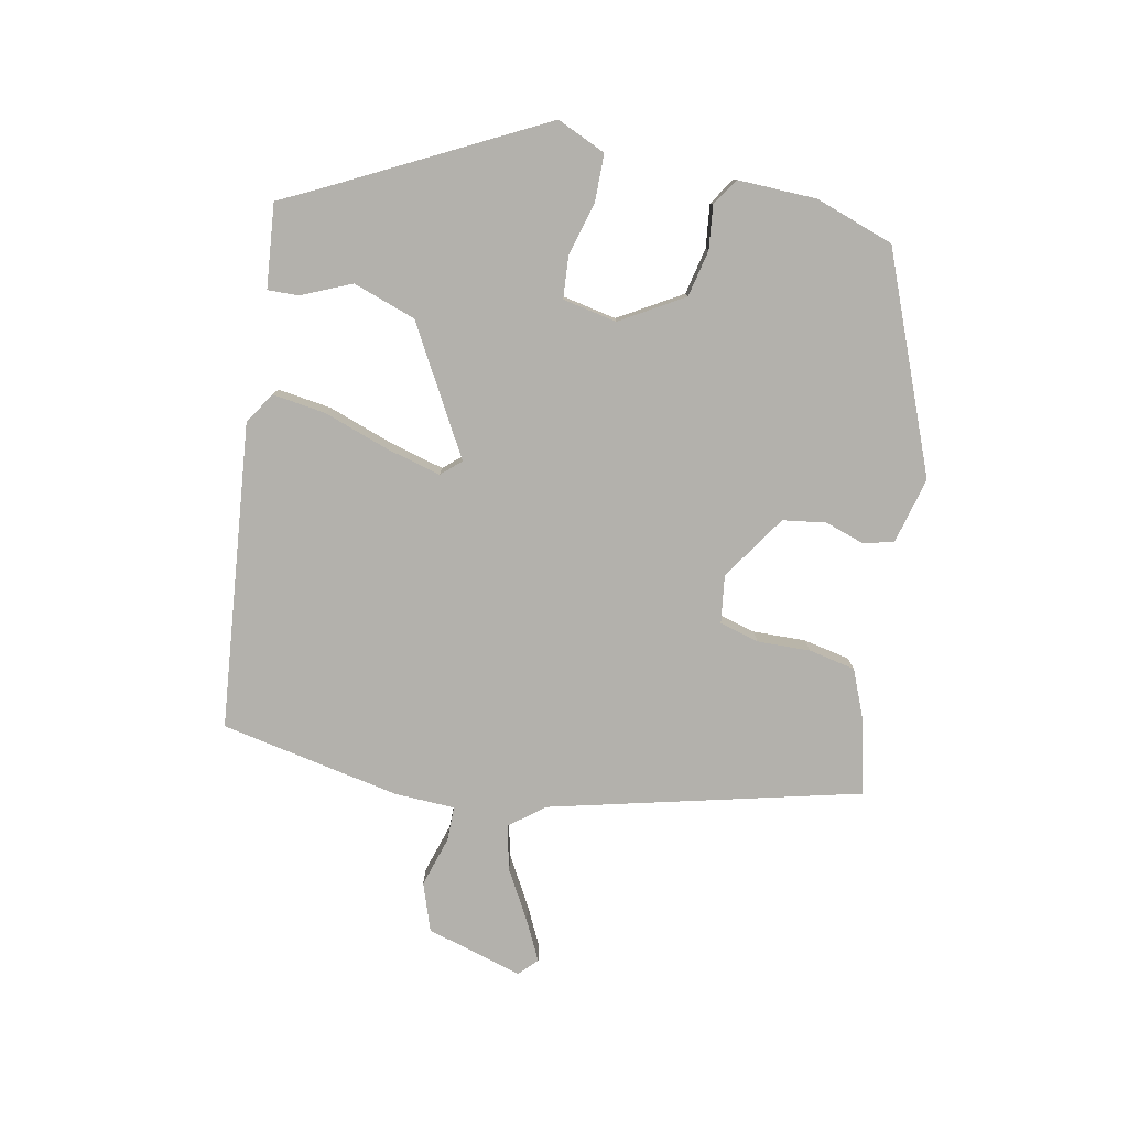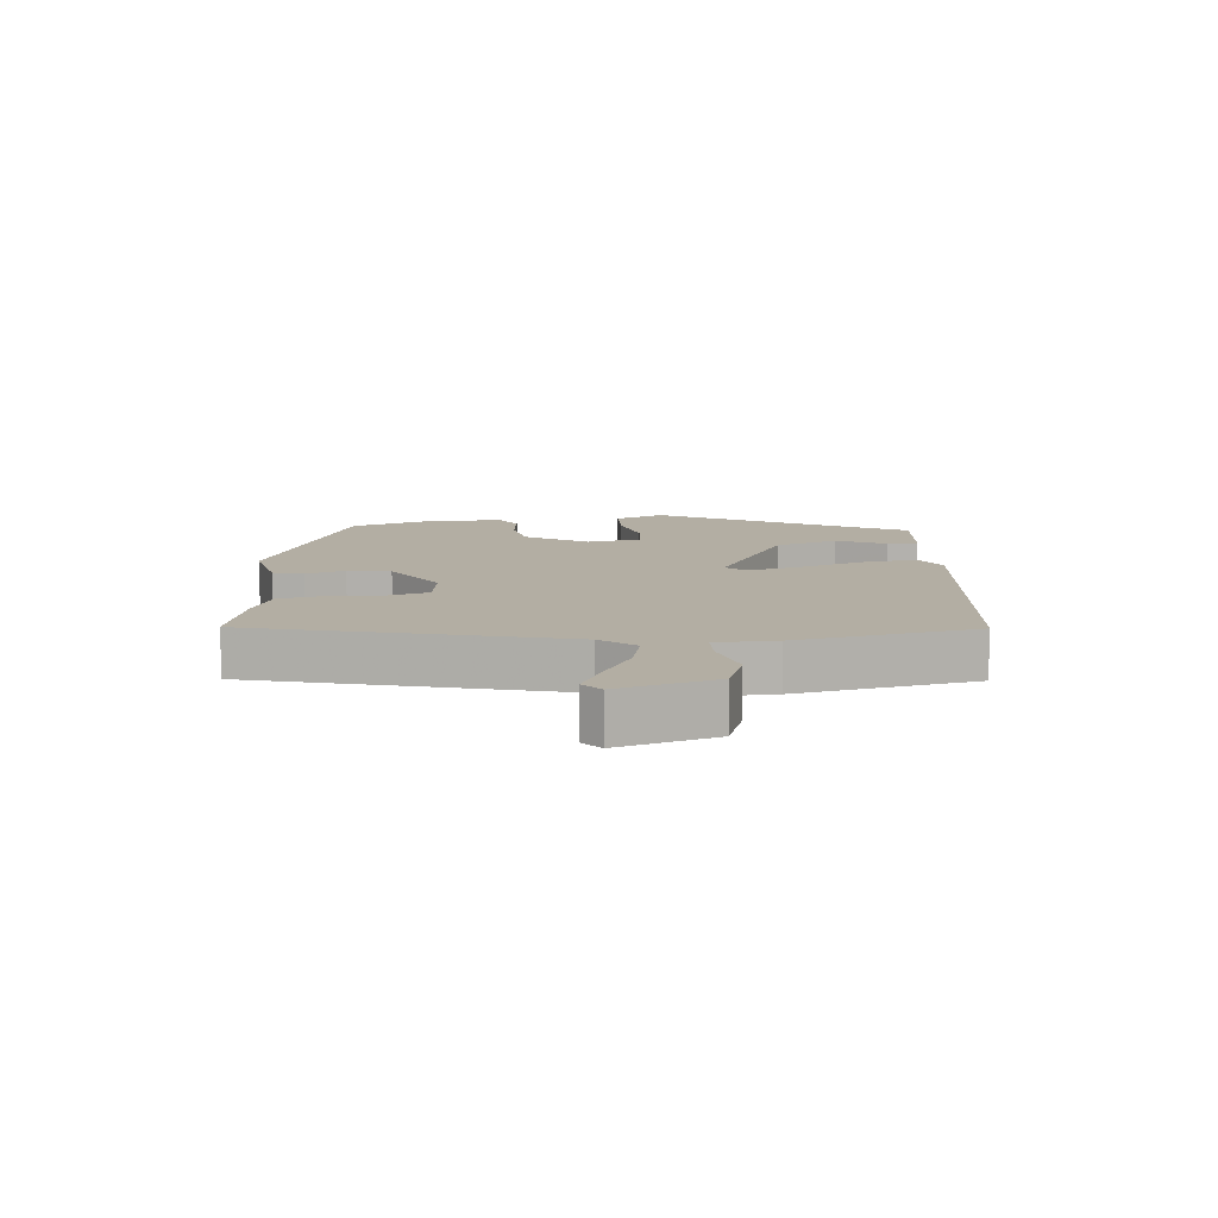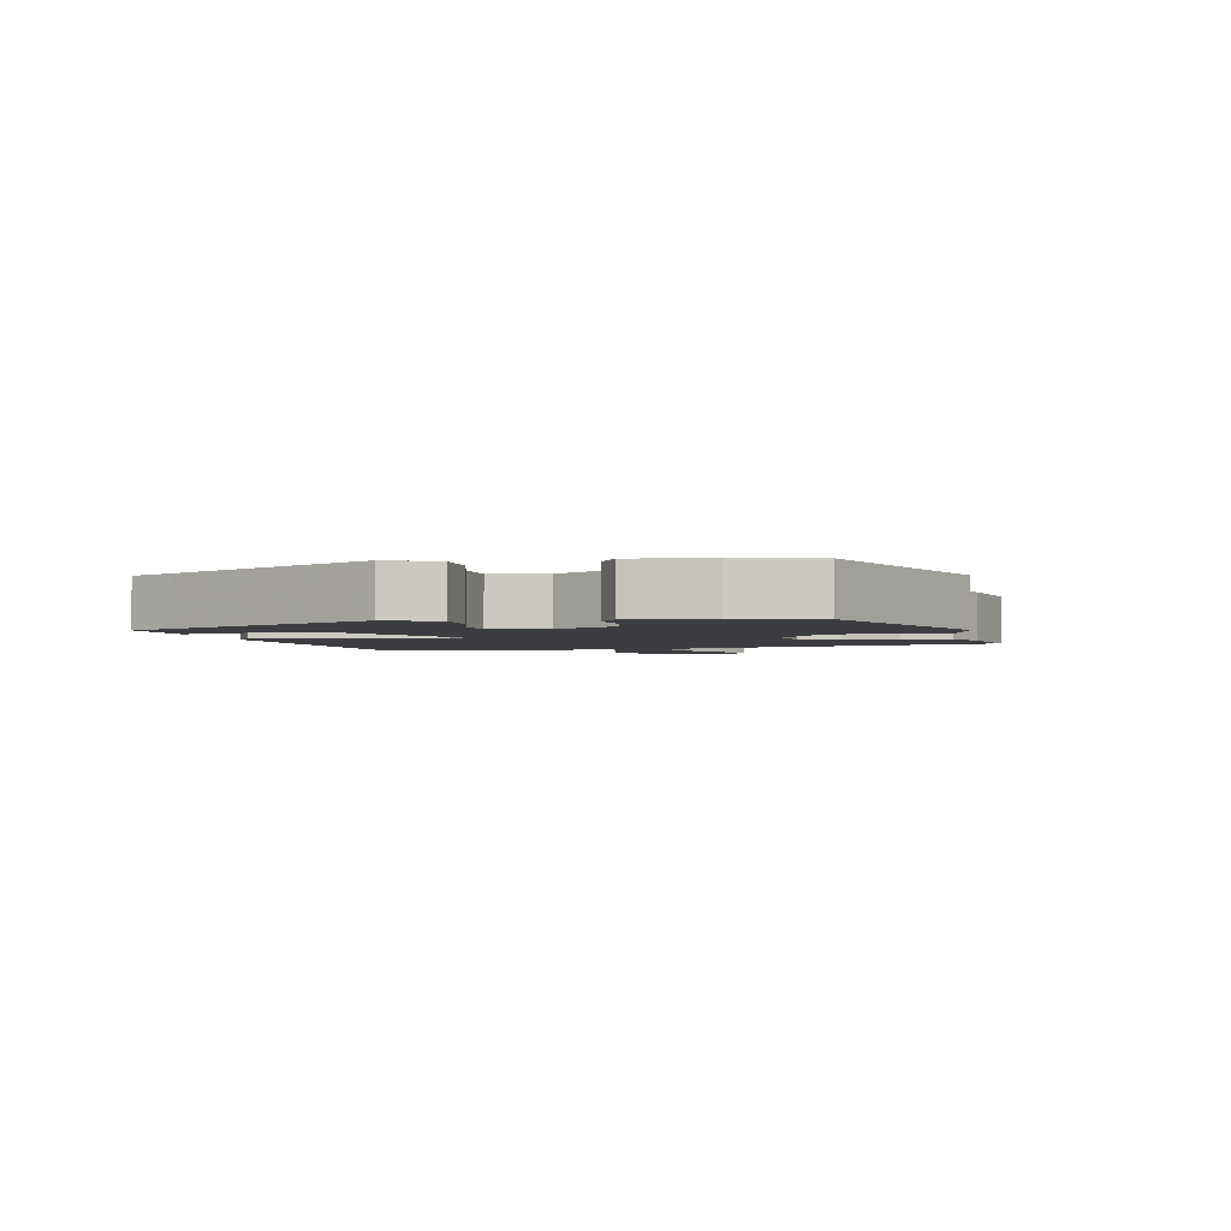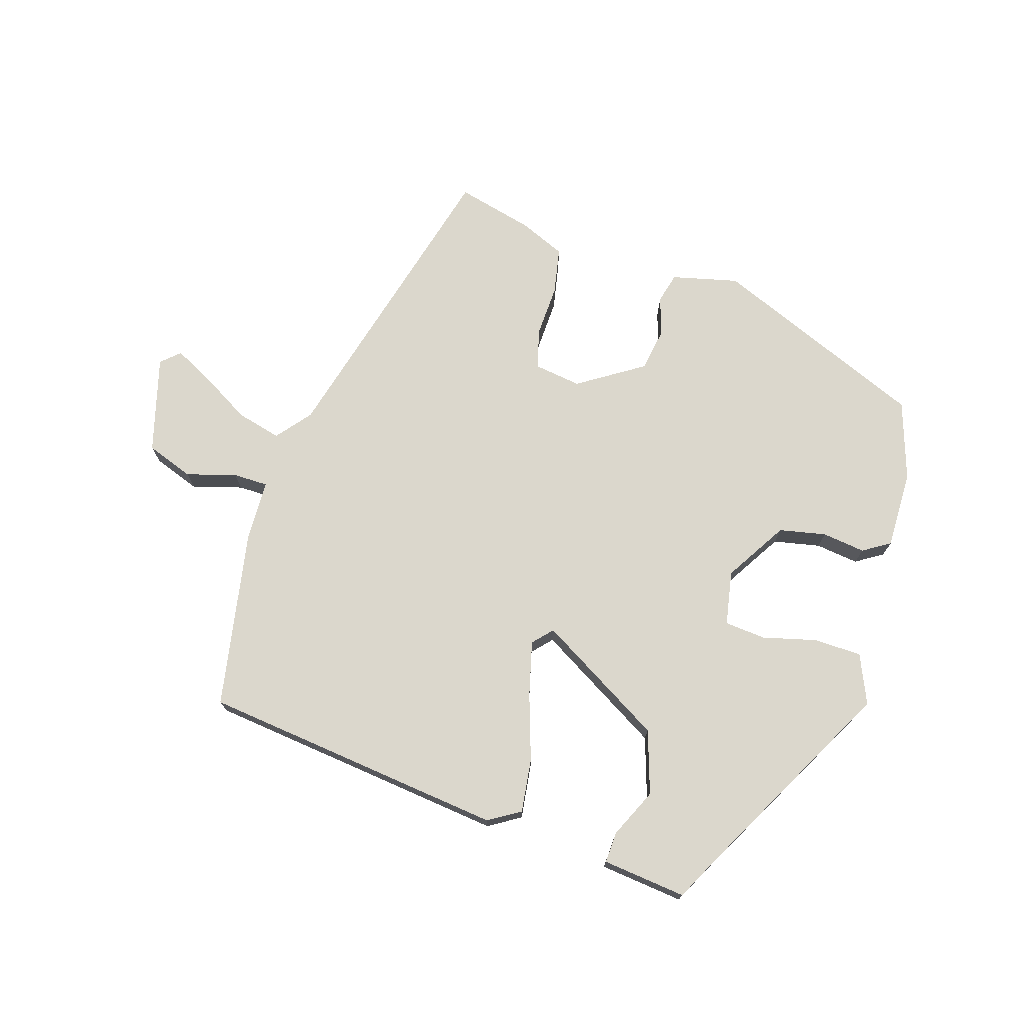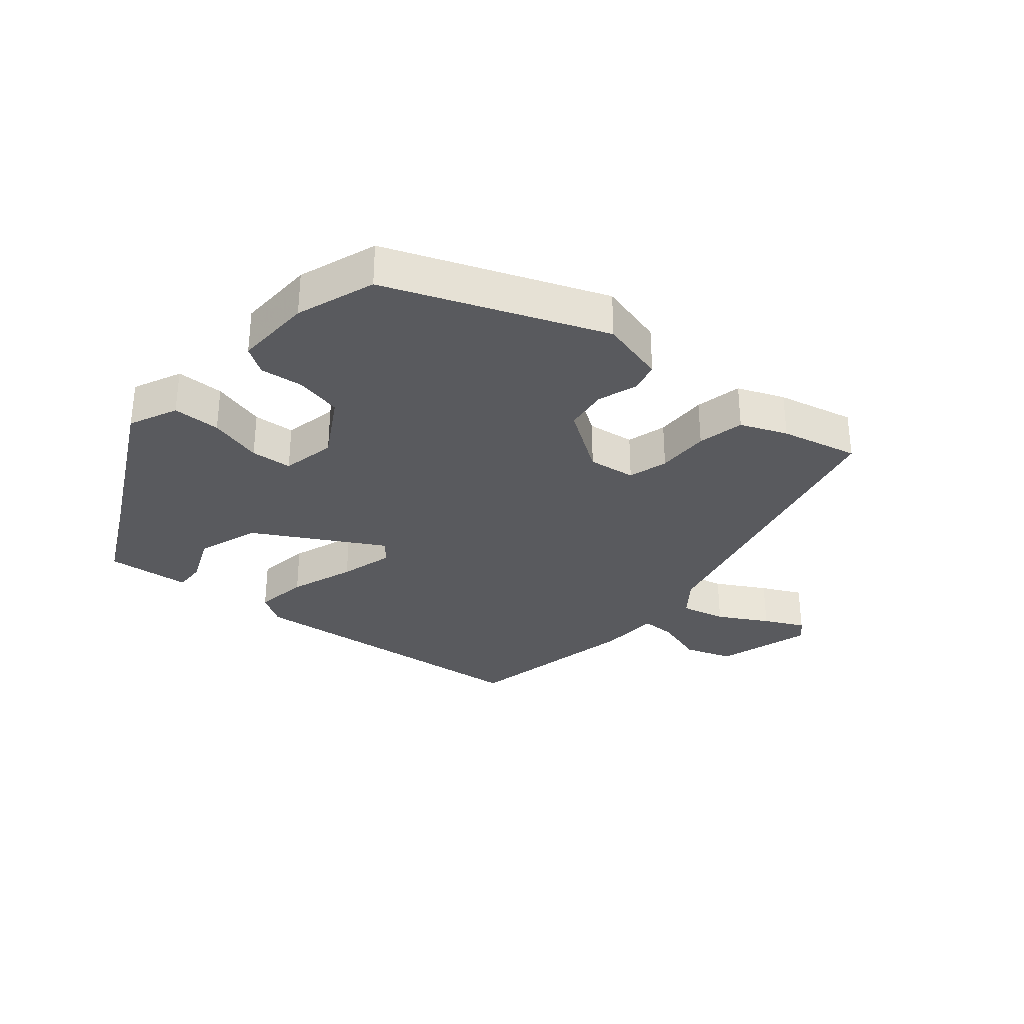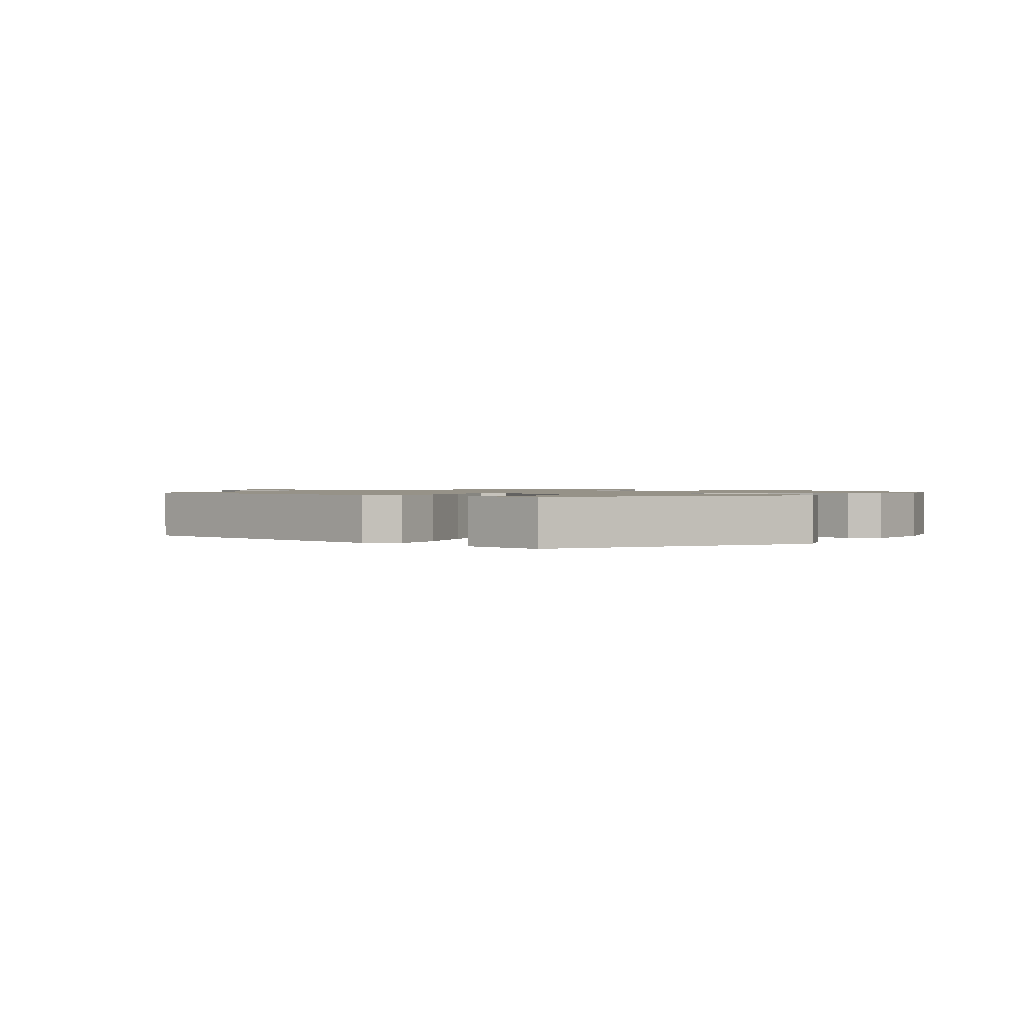
<metadata>
{"format":"obj","ext":"obj","renderer":"f3d","projection":"perspective","resolution":1024,"background":"white","views":[{"elev":-79.1,"azim":-100.7,"up":"+Y"},{"elev":11.0,"azim":86.1,"up":"+Y"},{"elev":-2.7,"azim":-77.1,"up":"+Y"},{"elev":73.1,"azim":-161.2,"up":"+Y"},{"elev":-31.6,"azim":-39.7,"up":"+Y"},{"elev":1.2,"azim":-141.3,"up":"+Y"}]}
</metadata>
<code>
v -0.376 0.07 -0.476
v -0.54 0.07 -0.148
v -0.505 0.07 -0.072
v -0.43 0.07 -0.072
v -0.346 0.07 -0.096
v -0.281 0.07 -0.092
v -0.263 0.07 -0.007
v -0.32 0.07 0.092
v -0.393 0.07 0.109
v -0.461 0.07 0.102
v -0.503 0.07 0.13
v -0.498 0.07 0.253
v -0.454 0.07 0.376
v -0.115 0.07 0.506
v -0.011 0.07 0.478
v 0 0.07 0.43
v -0.021 0.07 0.369
v -0.012 0.07 0.301
v 0.089 0.07 0.232
v 0.164 0.07 0.241
v 0.182 0.07 0.303
v 0.181 0.07 0.386
v 0.197 0.07 0.459
v 0.27 0.07 0.488
v 0.392 0.07 0.515
v 0.506 0.07 0.03
v 0.548 0.07 -0.025
v 0.619 0.07 -0.009
v 0.697 0.07 0.034
v 0.76 0.07 0.064
v 0.788 0.07 0.037
v 0.742 0.07 -0.114
v 0.667 0.07 -0.139
v 0.589 0.07 -0.114
v 0.534 0.07 -0.113
v 0.529 0.07 -0.208
v 0.47 0.07 -0.489
v -0.009 0.07 -0.531
v -0.058 0.07 -0.499
v -0.045 0.07 -0.415
v -0.008 0.07 -0.313
v 0.016 0.07 -0.228
v -0.011 0.07 -0.197
v -0.211 0.07 -0.307
v -0.246 0.07 -0.405
v -0.213 0.07 -0.483
v -0.212 0.07 -0.532
v -0.344 0.07 -0.543
v -0.376 0 -0.476
v -0.54 0 -0.148
v -0.505 0 -0.072
v -0.43 0 -0.072
v -0.346 0 -0.096
v -0.281 0 -0.092
v -0.263 0 -0.007
v -0.32 0 0.092
v -0.393 0 0.109
v -0.461 0 0.102
v -0.503 0 0.13
v -0.498 0 0.253
v -0.454 0 0.376
v -0.115 0 0.506
v -0.011 0 0.478
v 0 0 0.43
v -0.021 0 0.369
v -0.012 0 0.301
v 0.089 0 0.232
v 0.164 0 0.241
v 0.182 0 0.303
v 0.181 0 0.386
v 0.197 0 0.459
v 0.27 0 0.488
v 0.392 0 0.515
v 0.506 0 0.03
v 0.548 0 -0.025
v 0.619 0 -0.009
v 0.697 0 0.034
v 0.76 0 0.064
v 0.788 0 0.037
v 0.742 0 -0.114
v 0.667 0 -0.139
v 0.589 0 -0.114
v 0.534 0 -0.113
v 0.529 0 -0.208
v 0.47 0 -0.489
v -0.009 0 -0.531
v -0.058 0 -0.499
v -0.045 0 -0.415
v -0.008 0 -0.313
v 0.016 0 -0.228
v -0.011 0 -0.197
v -0.211 0 -0.307
v -0.246 0 -0.405
v -0.213 0 -0.483
v -0.212 0 -0.532
v -0.344 0 -0.543
f 45 46 47 48
f 44 45 48 1
f 38 39 40 41
f 38 41 42
f 35 36 37 38
f 35 38 42
f 31 32 33 34
f 31 34 35
f 28 29 30 31
f 28 31 35 42
f 23 24 25 26
f 21 22 23 26
f 20 21 26 27
f 19 20 27
f 14 15 16 17
f 14 17 18
f 13 14 18
f 12 13 18 19
f 9 10 11 12
f 8 9 12 19
f 2 3 4 5
f 44 1 2 5
f 43 44 5 6
f 27 28 42 43
f 7 8 19 27
f 6 7 27 43
f 96 95 94 93
f 49 96 93 92
f 89 88 87 86
f 90 89 86
f 86 85 84 83
f 90 86 83
f 82 81 80 79
f 83 82 79
f 79 78 77 76
f 90 83 79 76
f 74 73 72 71
f 74 71 70 69
f 75 74 69 68
f 75 68 67
f 65 64 63 62
f 66 65 62
f 66 62 61
f 67 66 61 60
f 60 59 58 57
f 67 60 57 56
f 53 52 51 50
f 53 50 49 92
f 54 53 92 91
f 91 90 76 75
f 75 67 56 55
f 91 75 55 54
f 1 49 50 2
f 2 50 51 3
f 3 51 52 4
f 4 52 53 5
f 5 53 54 6
f 6 54 55 7
f 7 55 56 8
f 8 56 57 9
f 9 57 58 10
f 10 58 59 11
f 11 59 60 12
f 12 60 61 13
f 13 61 62 14
f 14 62 63 15
f 15 63 64 16
f 16 64 65 17
f 17 65 66 18
f 18 66 67 19
f 19 67 68 20
f 20 68 69 21
f 21 69 70 22
f 22 70 71 23
f 23 71 72 24
f 24 72 73 25
f 25 73 74 26
f 26 74 75 27
f 27 75 76 28
f 28 76 77 29
f 29 77 78 30
f 30 78 79 31
f 31 79 80 32
f 32 80 81 33
f 33 81 82 34
f 34 82 83 35
f 35 83 84 36
f 36 84 85 37
f 37 85 86 38
f 38 86 87 39
f 39 87 88 40
f 40 88 89 41
f 41 89 90 42
f 42 90 91 43
f 43 91 92 44
f 44 92 93 45
f 45 93 94 46
f 46 94 95 47
f 47 95 96 48
f 48 96 49 1

</code>
